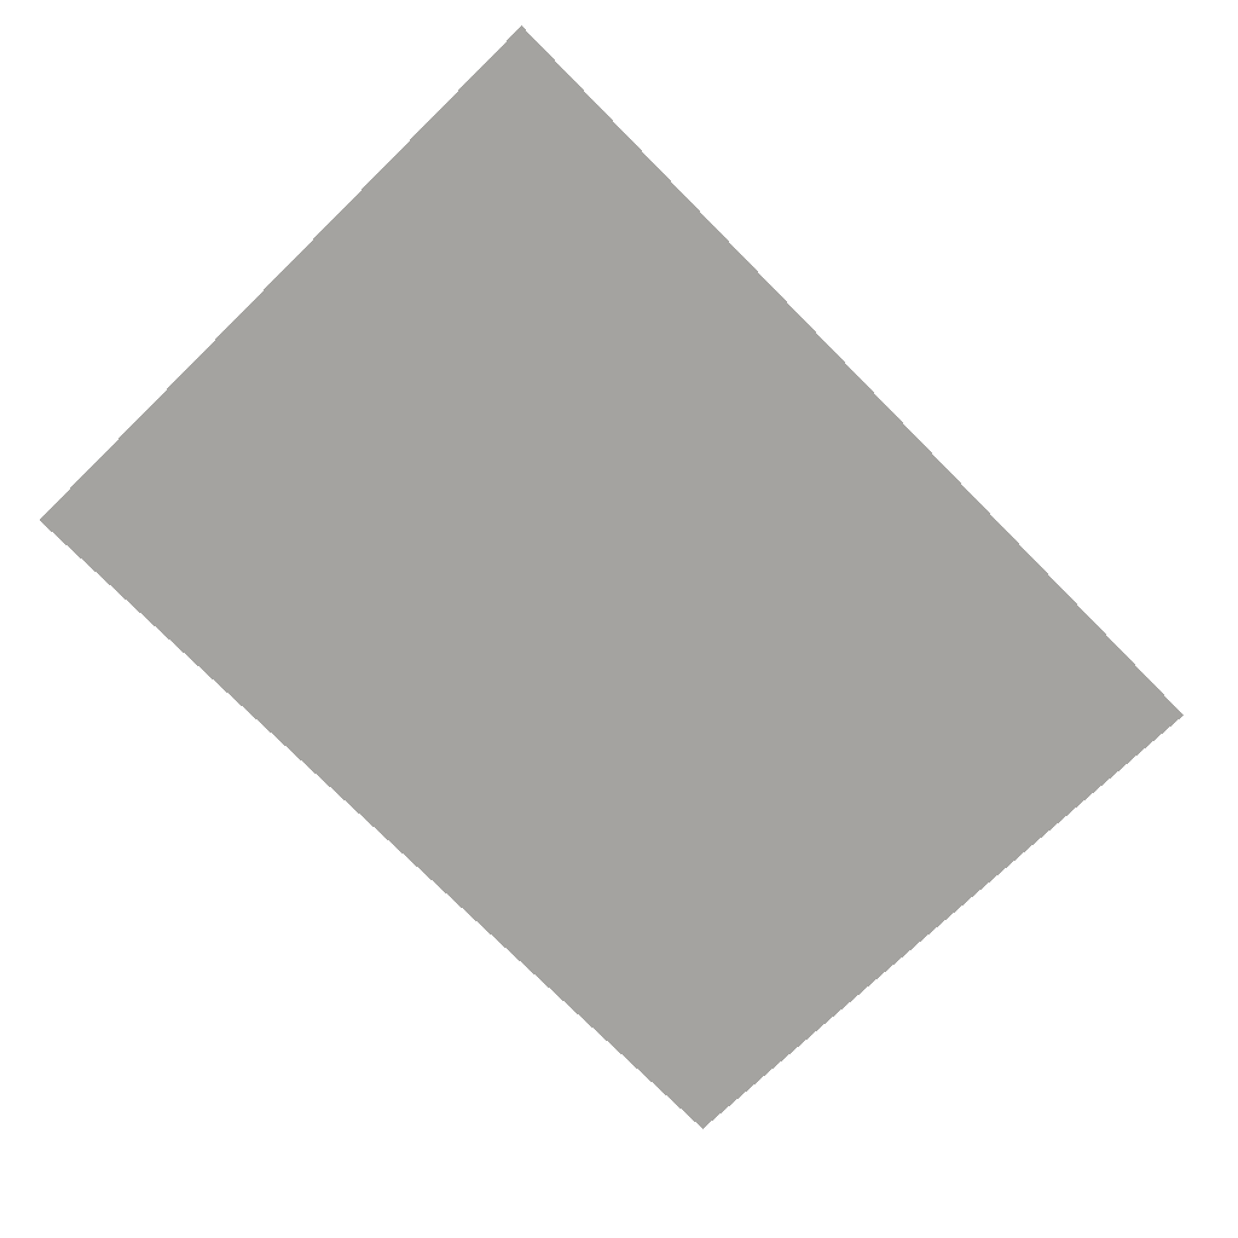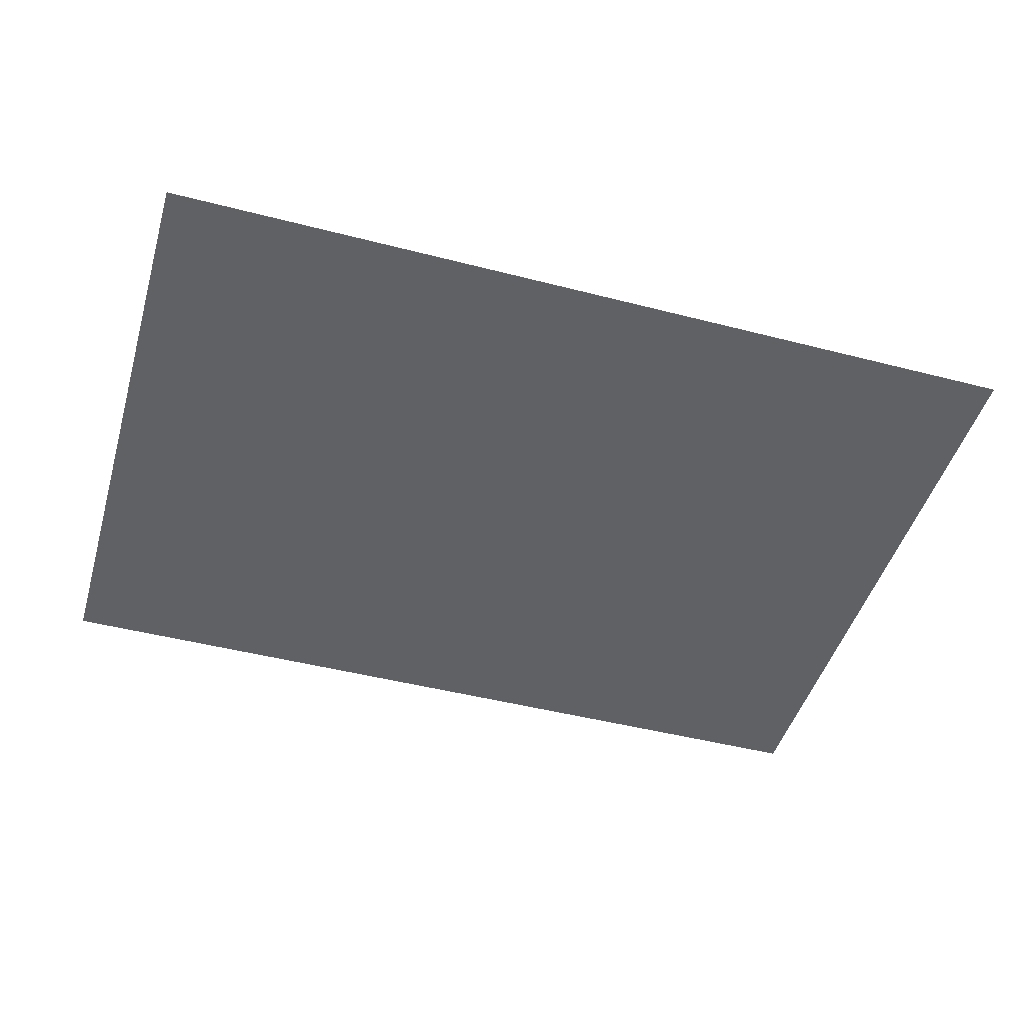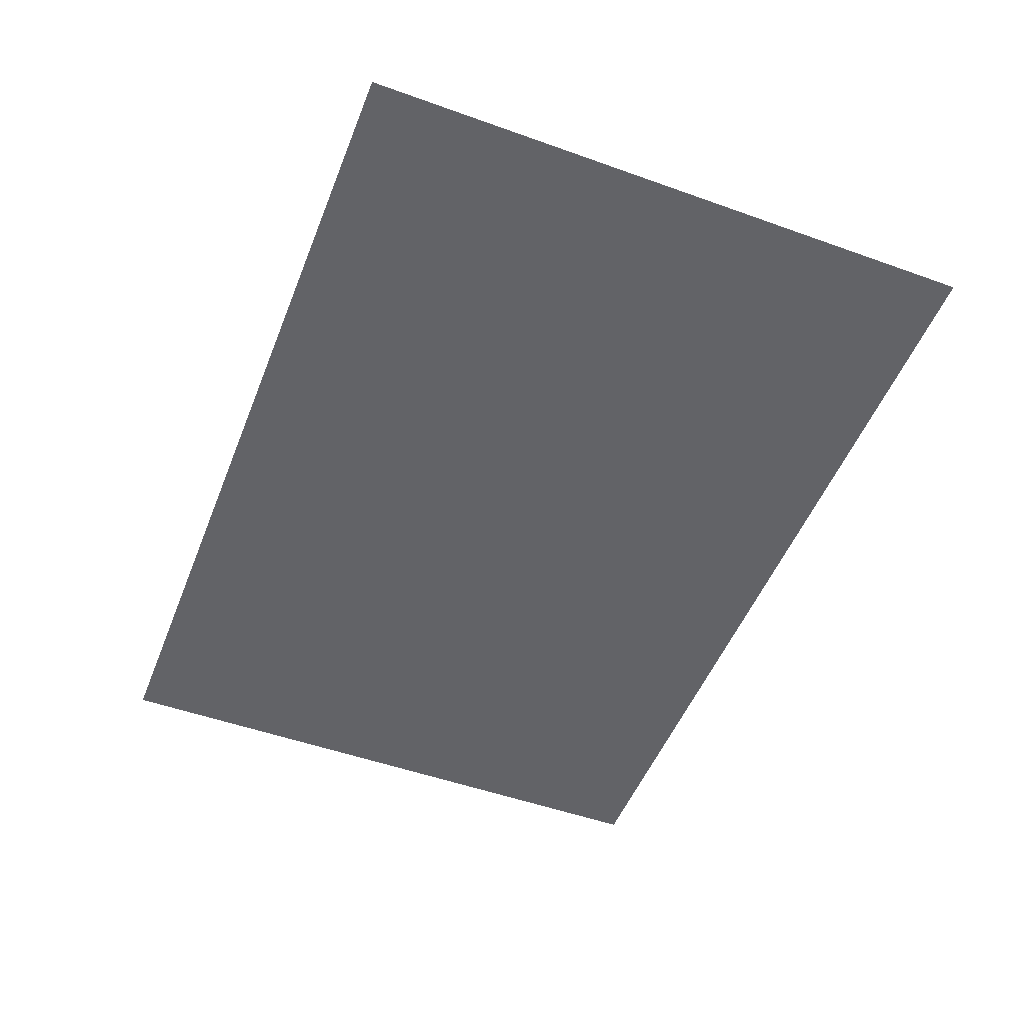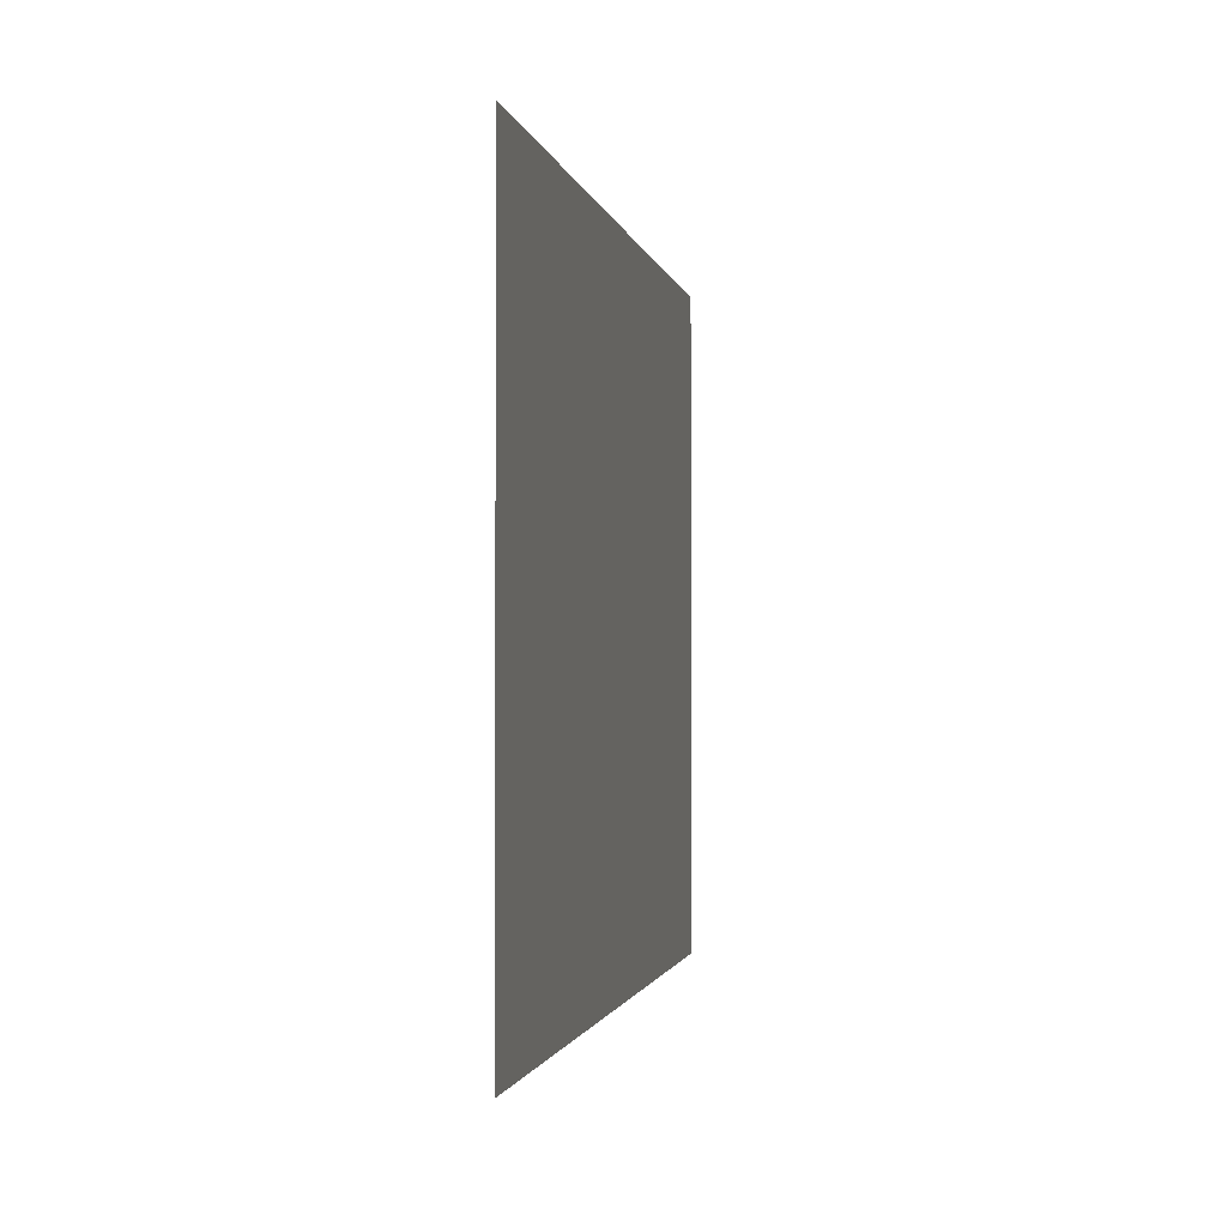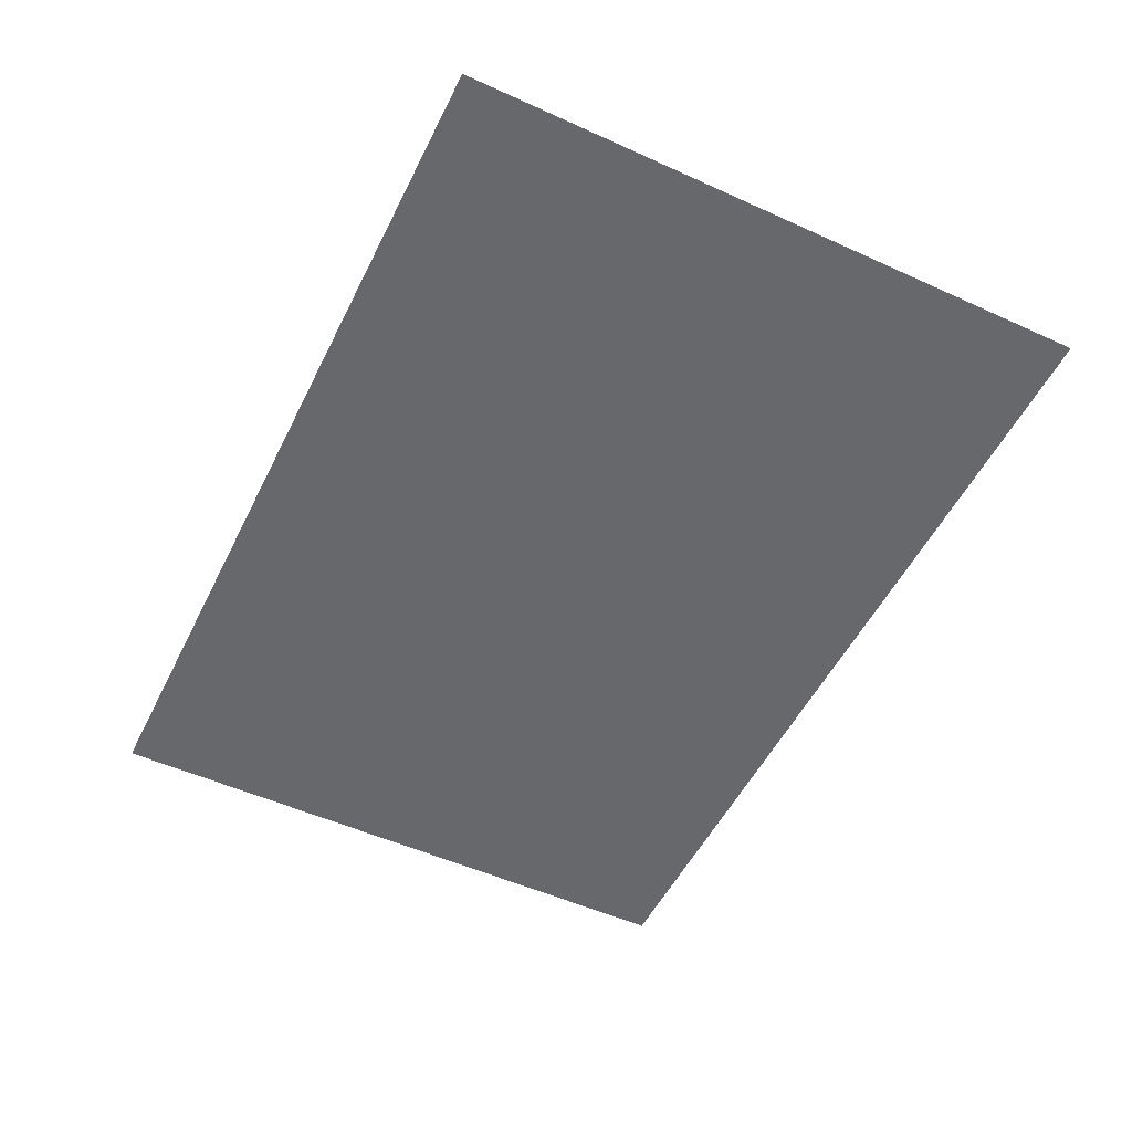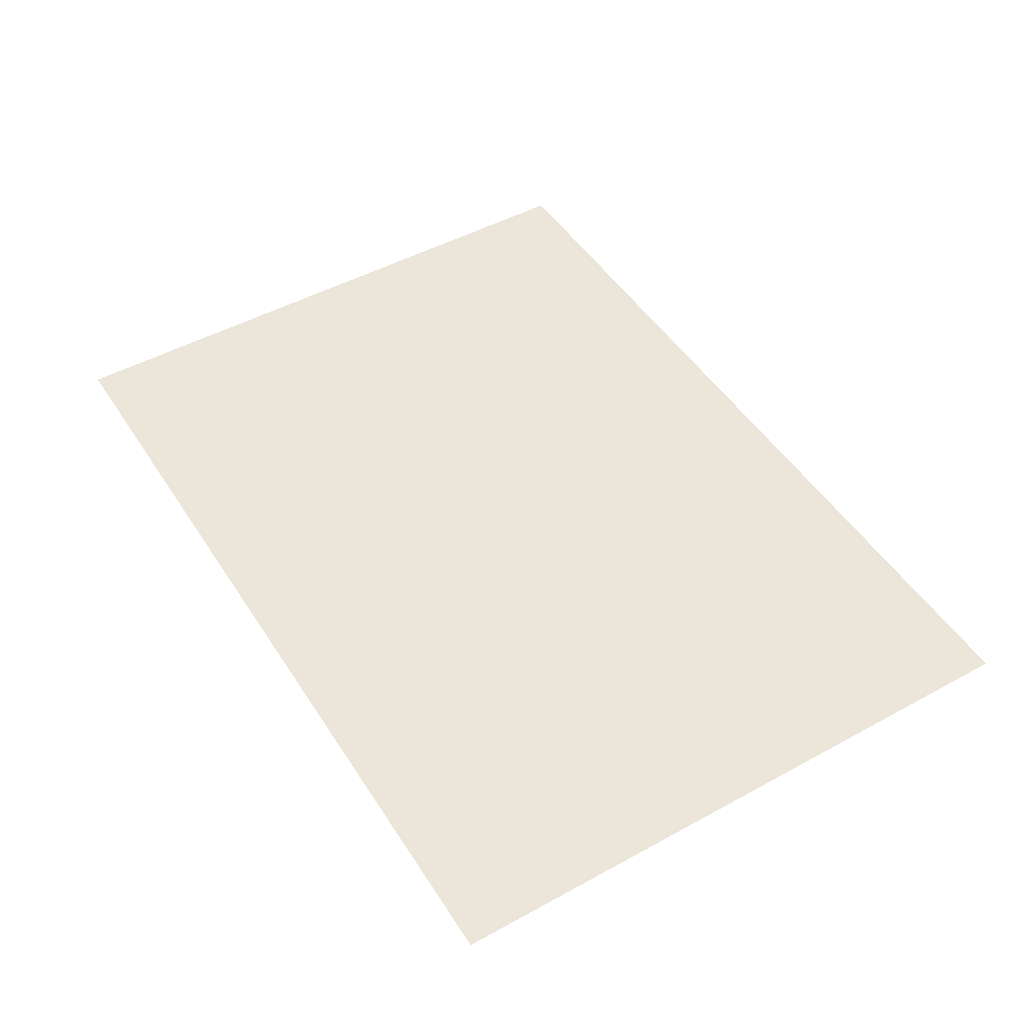
<metadata>
{"format":"obj","ext":"obj","renderer":"f3d","projection":"perspective","resolution":1024,"background":"white","views":[{"elev":-72.8,"azim":134.4,"up":"+Y"},{"elev":-46.8,"azim":163.7,"up":"+Y"},{"elev":-51.0,"azim":-111.3,"up":"+Y"},{"elev":-1.4,"azim":-80.3,"up":"+Z"},{"elev":-52.5,"azim":-116.0,"up":"+Y"},{"elev":48.5,"azim":-121.4,"up":"+Y"}]}
</metadata>
<code>
v -10 0 -7.129
v 10 0 -7.129
v -10 0 7.129
v 10 0 7.129
g obj_65512808
f 3 4 2 1

</code>
